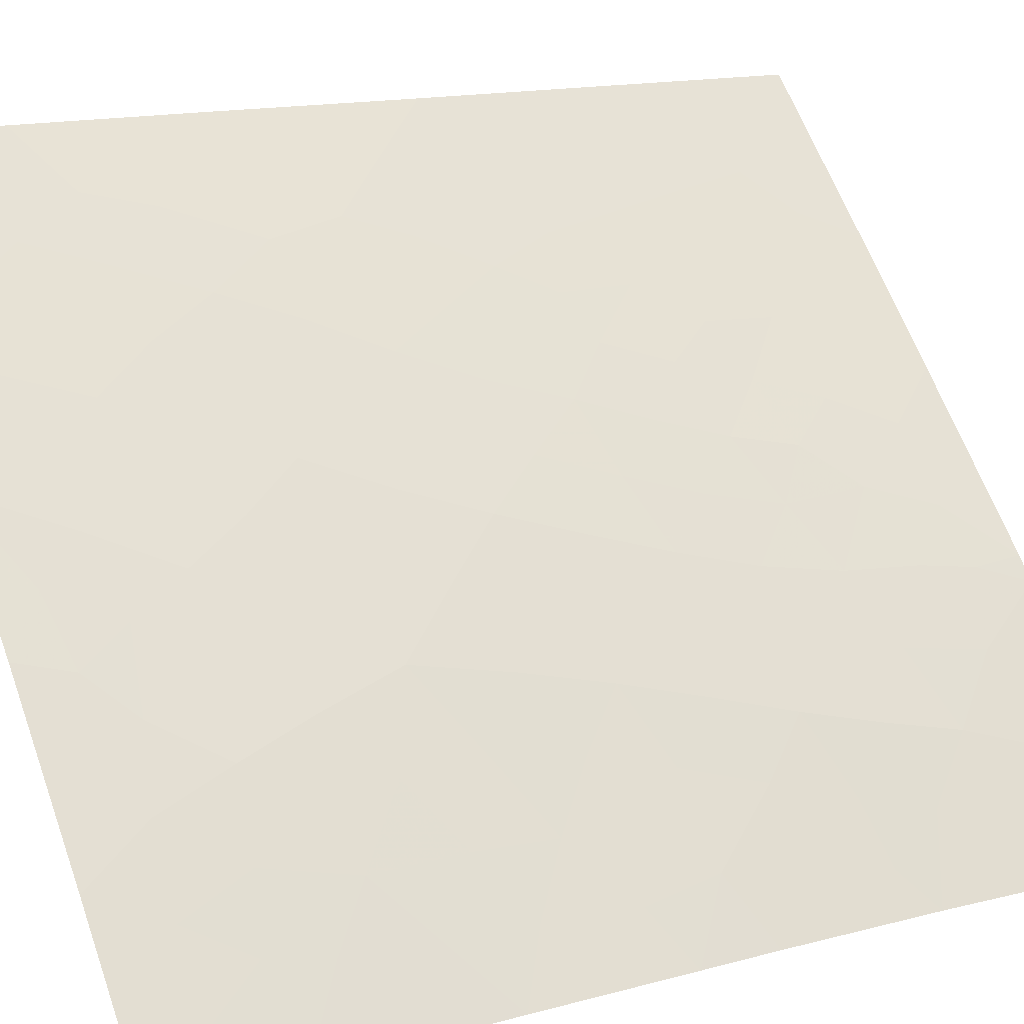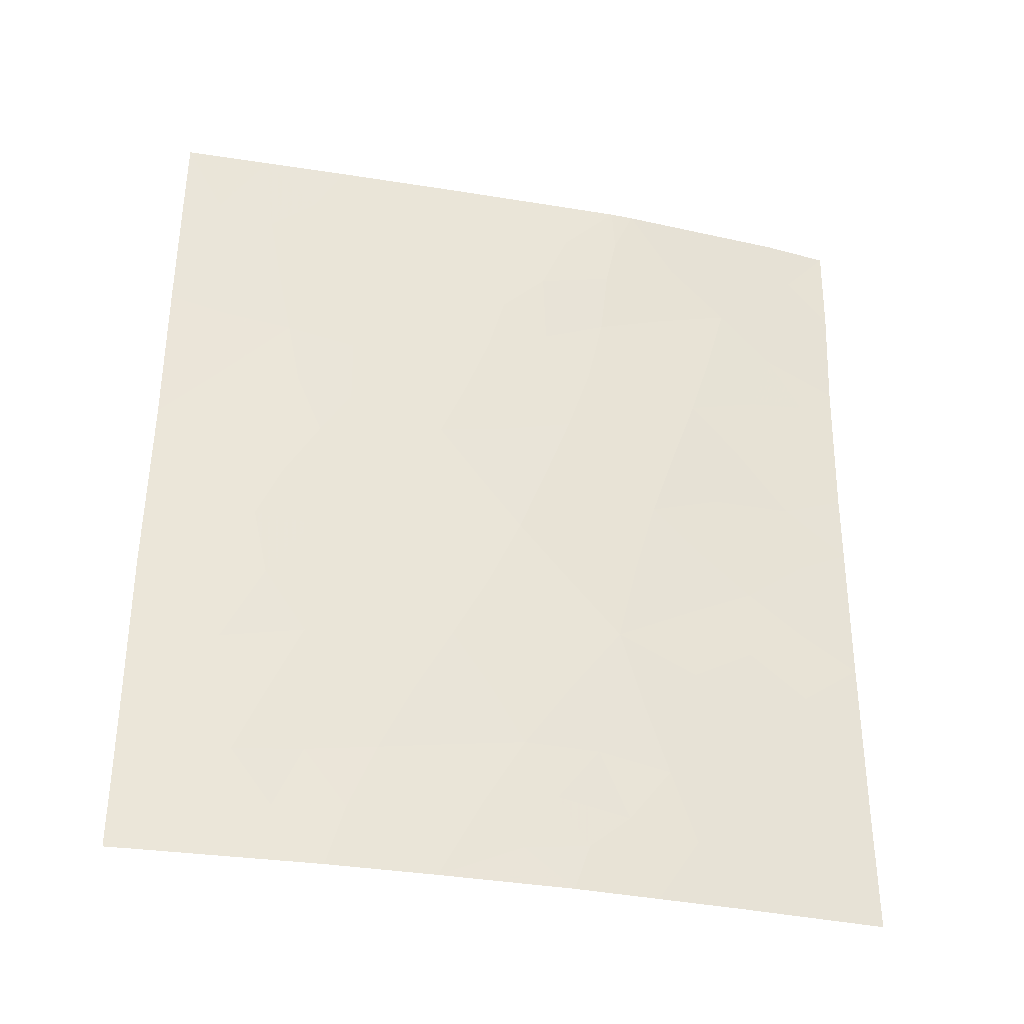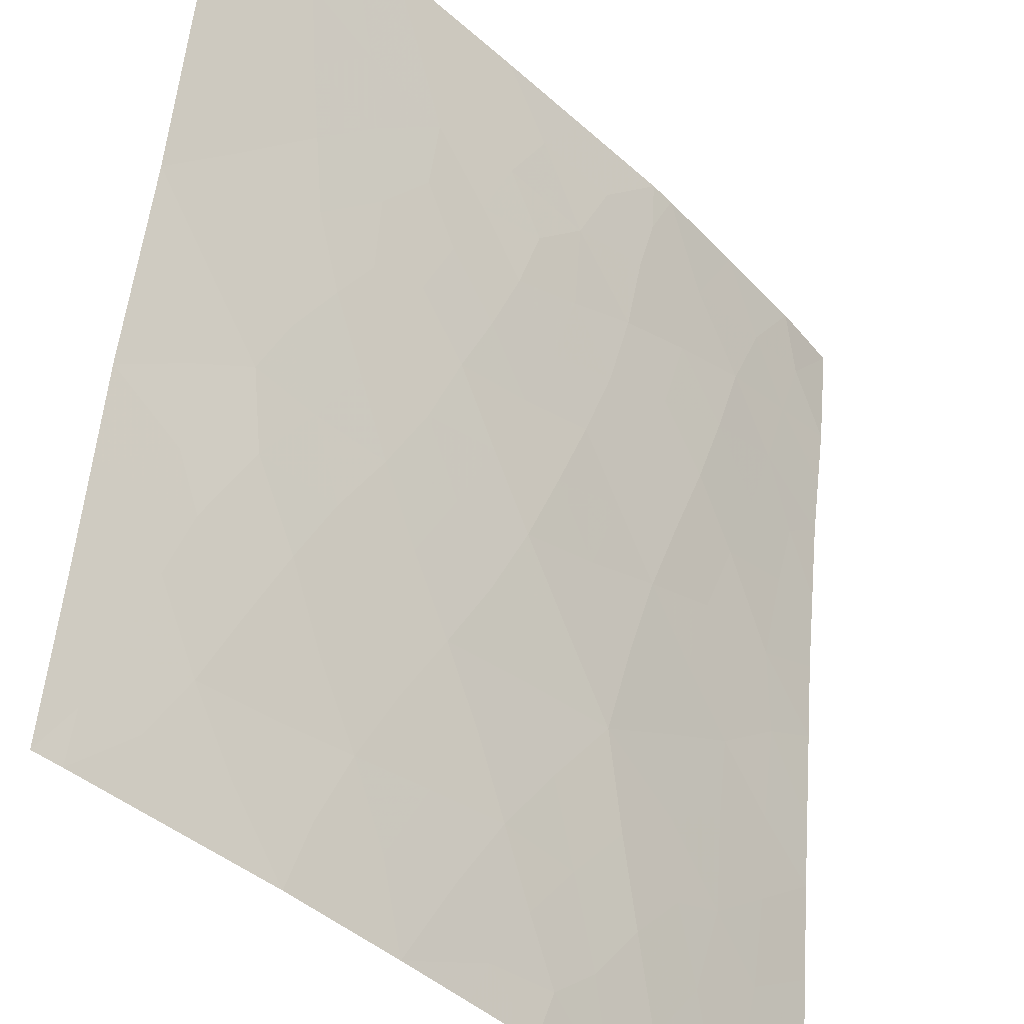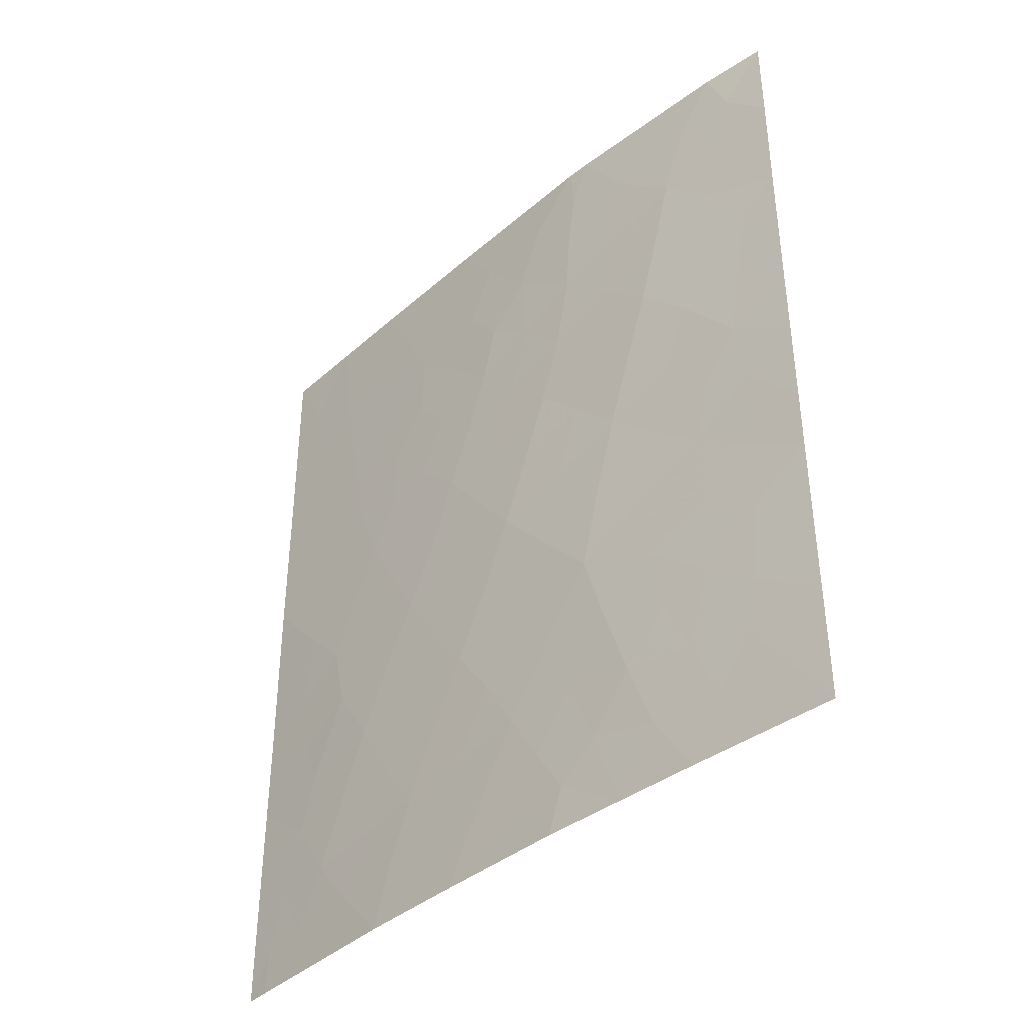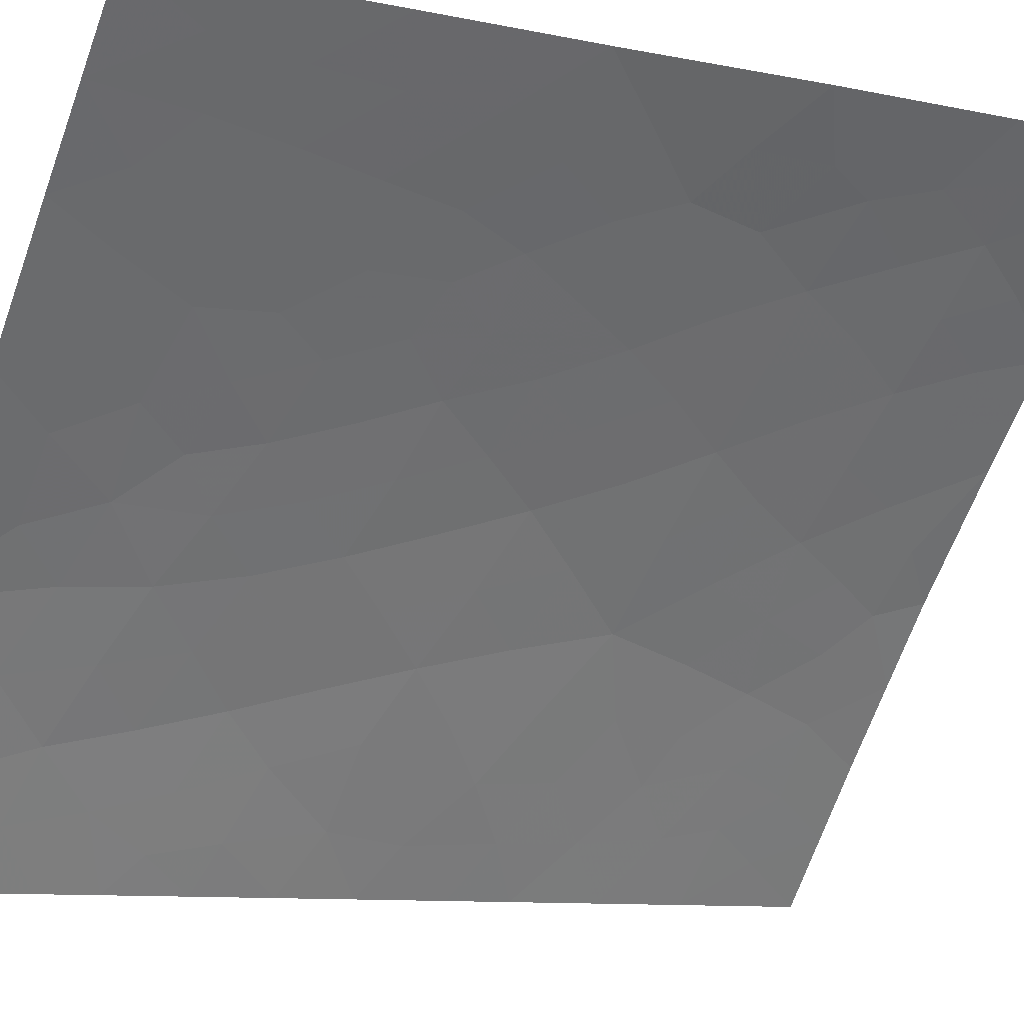
<metadata>
{"format":"obj","ext":"obj","renderer":"f3d","projection":"perspective","resolution":1024,"background":"white","views":[{"elev":14.4,"azim":58.4,"up":"+Z"},{"elev":-33.9,"azim":34.3,"up":"+Y"},{"elev":51.5,"azim":4.2,"up":"+Z"},{"elev":-40.3,"azim":93.6,"up":"+Y"},{"elev":-9.3,"azim":-119.9,"up":"+Z"}]}
</metadata>
<code>
v 47.39 44.92 37.01
v 46.99 46.73 37.42
v 48.42 46.66 35.92
v 50.84 39.91 33.12
v 50.06 38.65 34.03
v 48.78 41.7 35.5
v 52.16 44.73 31.44
v 51.28 46.35 32.65
v 45.73 44.9 38.72
v 49.47 40.1 34.71
v 52.85 50 30.72
v 52.83 48.68 30.72
v 52.3 50 31.49
v 45.9 38 38.48
v 49.92 38 34.2
v 52.76 47.17 30.72
v 50.76 50 33.43
v 50.54 50 33.69
v 50.44 48.63 33.74
v 47.65 38 36.7
v 46.73 39.55 37.65
v 45.67 39.9 38.72
v 51.67 48.29 32.21
v 49.12 46.94 35.17
v 45.78 50 38.72
v 45.76 49.12 38.72
v 45.66 39 38.72
v 51.42 38 32.37
v 52.73 38 30.72
v 52.72 44.09 30.72
v 52.72 45.09 30.72
v 47.48 50 36.95
v 52.71 39.66 30.72
v 50.79 44.32 33.17
v 49.45 43.66 34.79
v 48.79 50 35.56
v 48.14 48.21 36.23
v 45.74 47.05 38.72
v 46.53 41.25 37.86
v 48.03 43.28 36.33
v 52.71 42.05 30.72
v 48.67 38 35.6
v 45.67 42.31 38.72
v 45.65 38 38.72
v 51.7 43.08 32
v 49.96 45.64 34.2
v 48.08 39.79 36.22
v 50.34 47.64 33.8
v 49.73 48.37 34.53
v 46.79 43.31 37.63
v 50.41 42.03 33.65
v 48.76 39.94 35.48
v 48.41 40.74 35.88
v 49.15 40.91 35.08
v 52.46 49.29 31.24
v 52.74 46.13 30.72
v 52.3 45.93 31.29
v 51.03 45.35 32.91
v 50.37 44.98 33.7
v 50.61 45.98 33.43
v 51.17 49.03 32.88
v 51.49 47.33 32.41
v 50.82 46.98 33.21
v 50.99 47.98 33.02
v 49.3 45.38 34.95
v 48.89 46.05 35.42
v 49.55 46.31 34.68
v 49.77 39.32 34.36
v 50.16 40.1 33.9
v 49.9 41.02 34.23
v 49.55 41.87 34.63
v 46.41 38.72 37.96
v 45.93 38.63 38.45
v 51.53 50 32.46
v 51.92 49.19 31.94
v 46.63 50 37.83
v 47.19 49.27 37.24
v 46.16 48.99 38.31
v 46.12 39.4 38.26
v 52.08 38 31.54
v 51.71 38.83 32
v 52.8 47.93 30.72
v 52.3 48.51 31.4
v 52.72 38.83 30.72
v 49.67 50 34.63
v 50 49.24 34.26
v 49.25 49.23 35.07
v 45.74 45.97 38.72
v 46.32 46.86 38.12
v 46.32 45.74 38.11
v 47.13 45.78 37.28
v 46.64 44.92 37.78
v 46.86 47.69 37.57
v 47.38 48.42 37.03
v 47.53 47.49 36.87
v 48.1 47.3 36.27
v 47.68 46.55 36.7
v 51.82 44.02 31.86
v 50.13 43.96 33.97
v 49.71 44.66 34.48
v 48.67 47.56 35.65
v 48.13 50 36.26
v 48.5 49.16 35.86
v 47.8 49.16 36.6
v 46.25 47.9 38.2
v 45.67 41.11 38.72
v 46.3 41.85 38.09
v 46.34 40.42 38.05
v 47.04 44.09 37.38
v 46.35 43.97 38.08
v 51.93 46.67 31.8
v 48.92 48.41 35.4
v 52.2 42.52 31.37
v 51.67 42.04 32.05
v 50.67 38 33.28
v 51.06 38.9 32.82
v 49.3 38 34.9
v 49.45 38.53 34.72
v 48.43 38.95 35.86
v 49.08 39.14 35.14
v 46.28 42.89 38.12
v 46.94 42.36 37.47
v 49.13 42.66 35.12
v 49.89 42.89 34.26
v 50.62 40.91 33.38
v 52.71 42.9 30.72
v 48.37 44.21 35.97
v 47.71 44.1 36.67
v 48.06 44.93 36.3
v 45.7 43.6 38.72
v 45.75 48.08 38.72
v 49.29 47.77 35
v 49.74 47.27 34.48
v 47.14 38.77 37.23
v 47.4 39.65 36.94
v 47.82 38.86 36.51
v 48.16 38 36.15
v 48.17 45.81 36.19
v 51.43 44.67 32.37
v 51.68 45.67 32.09
v 46.78 38 37.59
v 51.23 43.67 32.61
v 51.1 42.61 32.76
v 50.6 43.25 33.42
v 47.69 40.6 36.66
v 47.02 40.46 37.36
v 47.66 42.37 36.71
v 48.38 42.48 35.93
v 48.02 41.55 36.32
v 51.12 41.55 32.75
v 49.03 44.41 35.25
v 48.73 43.43 35.57
v 52.12 40.29 31.48
v 50.18 46.62 33.96
v 47.36 43.24 37.03
v 51.24 40.6 32.61
v 51.48 39.75 32.29
v 52.71 40.85 30.72
v 46.73 48.74 37.71
v 52.19 41.44 31.4
v 50.44 39.13 33.58
v 47.35 41.47 37.03
v 48.63 45.19 35.69
v 52.02 39.54 31.6
v 52.32 38.88 31.23
v 52.13 47.58 31.58
v 52.43 46.79 31.14
v 50.56 49.35 33.64
v 47.69 45.59 36.7
v 51.68 40.85 32.05
v 52.25 43.72 31.31
f 52 53 54
f 11 12 55
f 16 56 167
f 58 59 60
f 62 63 64
f 65 66 67
f 161 68 69
f 70 54 71
f 79 72 73
f 74 75 61
f 76 77 159
f 80 81 165
f 82 166 83
f 75 55 83
f 84 165 33
f 85 86 87
f 88 89 90
f 91 92 90
f 93 94 95
f 96 97 95
f 30 171 7
f 59 99 100
f 3 96 101
f 102 103 104
f 105 93 89
f 92 109 110
f 166 111 62
f 103 87 112
f 113 160 114
f 28 115 116
f 117 42 118
f 119 52 120
f 107 121 122
f 123 124 71
f 69 70 125
f 126 113 171
f 127 128 129
f 130 110 121
f 78 105 131
f 77 104 94
f 132 49 133
f 134 135 136
f 137 136 119
f 91 97 169
f 139 58 140
f 140 111 57
f 64 19 61
f 134 141 72
f 142 143 144
f 142 139 98
f 145 135 146
f 147 148 149
f 146 21 108
f 99 144 124
f 150 143 114
f 100 151 65
f 127 151 152
f 118 120 68
f 138 163 129
f 154 63 60
f 154 67 133
f 112 132 101
f 122 155 147
f 123 148 152
f 156 125 150
f 149 53 145
f 116 157 81
f 156 170 157
f 128 155 109
f 170 160 153
f 10 52 54
f 52 47 53
f 54 53 6
f 11 55 13
f 56 31 57
f 7 57 31
f 8 58 60
f 58 34 59
f 60 59 46
f 17 61 168
f 23 62 64
f 62 8 63
f 64 63 48
f 46 65 67
f 65 163 66
f 67 66 24
f 4 161 69
f 161 5 68
f 69 68 10
f 51 70 71
f 70 10 54
f 71 54 6
f 27 79 73
f 79 21 72
f 73 72 14
f 17 74 61
f 74 13 75
f 61 75 23
f 25 76 78
f 76 32 77
f 78 76 159
f 25 78 26
f 22 79 27
f 80 28 81
f 7 31 30
f 12 82 83
f 166 82 16
f 23 75 83
f 75 13 55
f 83 55 12
f 29 80 165
f 36 85 87
f 85 18 86
f 87 86 49
f 9 88 90
f 88 38 89
f 91 1 92
f 93 159 94
f 95 94 37
f 37 96 95
f 96 3 97
f 95 97 2
f 171 45 98
f 46 59 100
f 59 34 99
f 100 99 35
f 24 3 101
f 101 96 37
f 32 102 104
f 102 36 103
f 104 103 37
f 38 105 89
f 105 159 93
f 89 93 2
f 22 106 108
f 106 43 107
f 9 92 110
f 92 1 109
f 110 109 50
f 23 166 62
f 62 111 8
f 18 168 86
f 3 24 66
f 37 103 112
f 103 36 87
f 112 87 49
f 45 113 114
f 113 41 160
f 114 160 170
f 115 5 161
f 5 115 15
f 15 118 5
f 118 15 117
f 42 119 120
f 119 47 52
f 120 52 10
f 39 107 122
f 107 43 121
f 122 121 50
f 6 123 71
f 123 35 124
f 71 124 51
f 4 69 125
f 69 10 70
f 125 70 51
f 30 126 171
f 126 41 113
f 171 113 45
f 127 40 128
f 129 128 1
f 43 130 121
f 130 9 110
f 121 110 50
f 73 44 27
f 44 73 14
f 26 78 131
f 78 159 105
f 131 105 38
f 159 77 94
f 77 32 104
f 94 104 37
f 24 132 133
f 133 49 48
f 20 134 136
f 134 21 135
f 136 135 47
f 42 137 119
f 137 20 136
f 119 136 47
f 91 2 97
f 138 97 3
f 7 139 140
f 139 34 58
f 140 58 8
f 7 140 57
f 140 8 111
f 23 64 61
f 64 48 19
f 21 134 72
f 134 20 141
f 72 141 14
f 34 142 144
f 142 45 143
f 144 143 51
f 45 142 98
f 142 34 139
f 98 139 7
f 39 162 146
f 145 47 135
f 146 135 21
f 147 40 148
f 149 148 6
f 108 21 79
f 108 79 22
f 35 99 124
f 99 34 144
f 124 144 51
f 170 150 114
f 150 51 143
f 114 143 45
f 46 100 65
f 100 35 151
f 65 151 163
f 40 127 152
f 152 151 35
f 5 118 68
f 118 42 120
f 68 120 10
f 116 115 161
f 116 161 4
f 1 169 129
f 46 154 60
f 154 48 63
f 60 63 8
f 48 49 19
f 48 154 133
f 154 46 67
f 133 67 24
f 37 112 101
f 112 49 132
f 101 132 24
f 39 122 162
f 122 50 155
f 147 155 40
f 35 123 152
f 123 6 148
f 152 148 40
f 170 156 150
f 156 4 125
f 150 125 51
f 146 162 145
f 149 6 53
f 145 53 47
f 28 116 81
f 116 4 157
f 4 156 157
f 157 153 164
f 1 128 109
f 128 40 155
f 109 155 50
f 160 41 158
f 160 158 153
f 39 146 108
f 165 81 164
f 29 165 84
f 166 16 167
f 149 162 147
f 127 163 151
f 163 127 129
f 162 122 147
f 162 149 145
f 153 158 33
f 81 157 164
f 33 165 164
f 167 56 57
f 2 91 90
f 138 3 66
f 19 49 86
f 163 138 66
f 167 111 166
f 83 166 23
f 33 164 153
f 167 57 111
f 168 18 17
f 108 106 39
f 169 97 138
f 168 61 19
f 2 93 95
f 168 19 86
f 169 1 91
f 106 107 39
f 169 138 129
f 170 153 157
f 90 89 2
f 171 98 7
f 90 92 9

</code>
